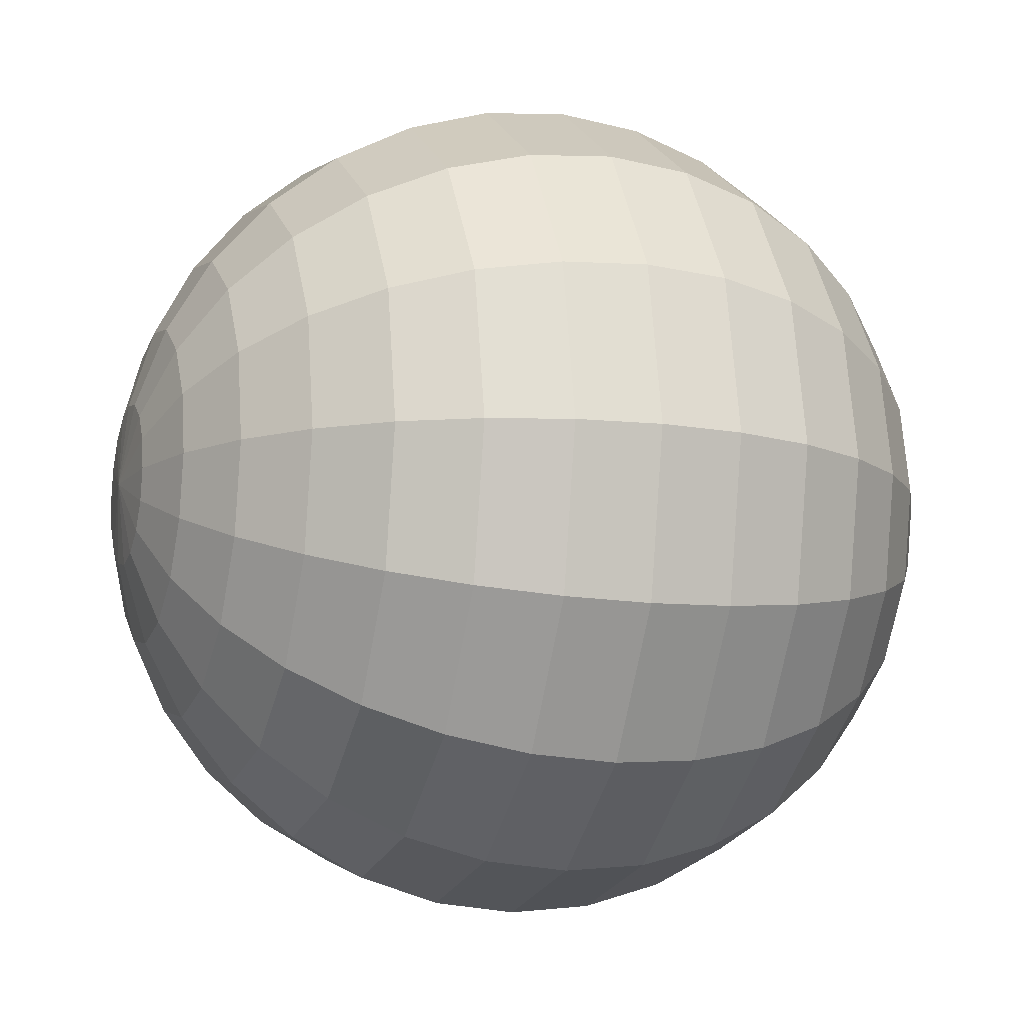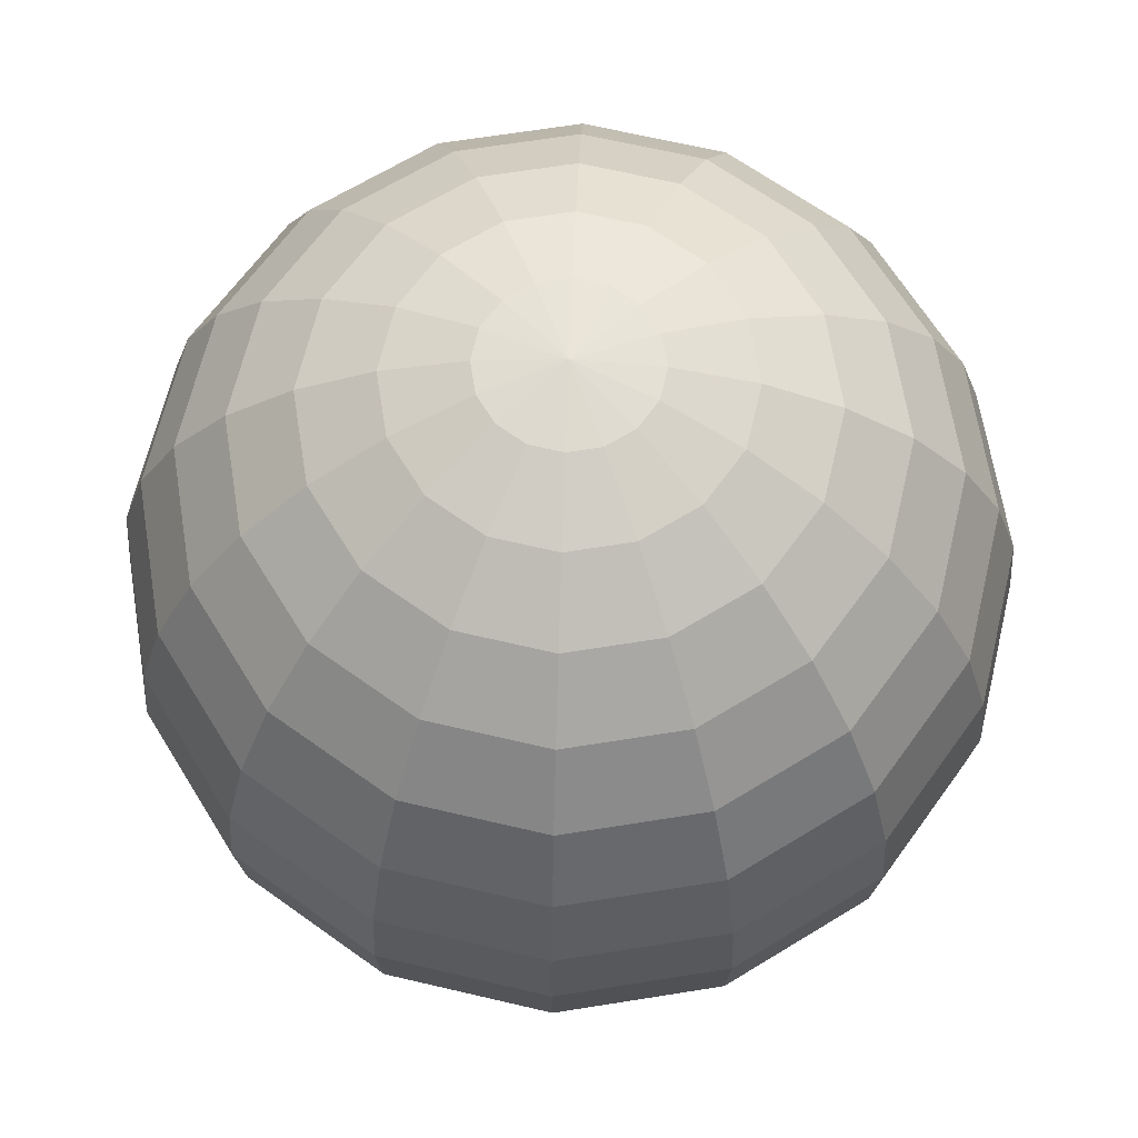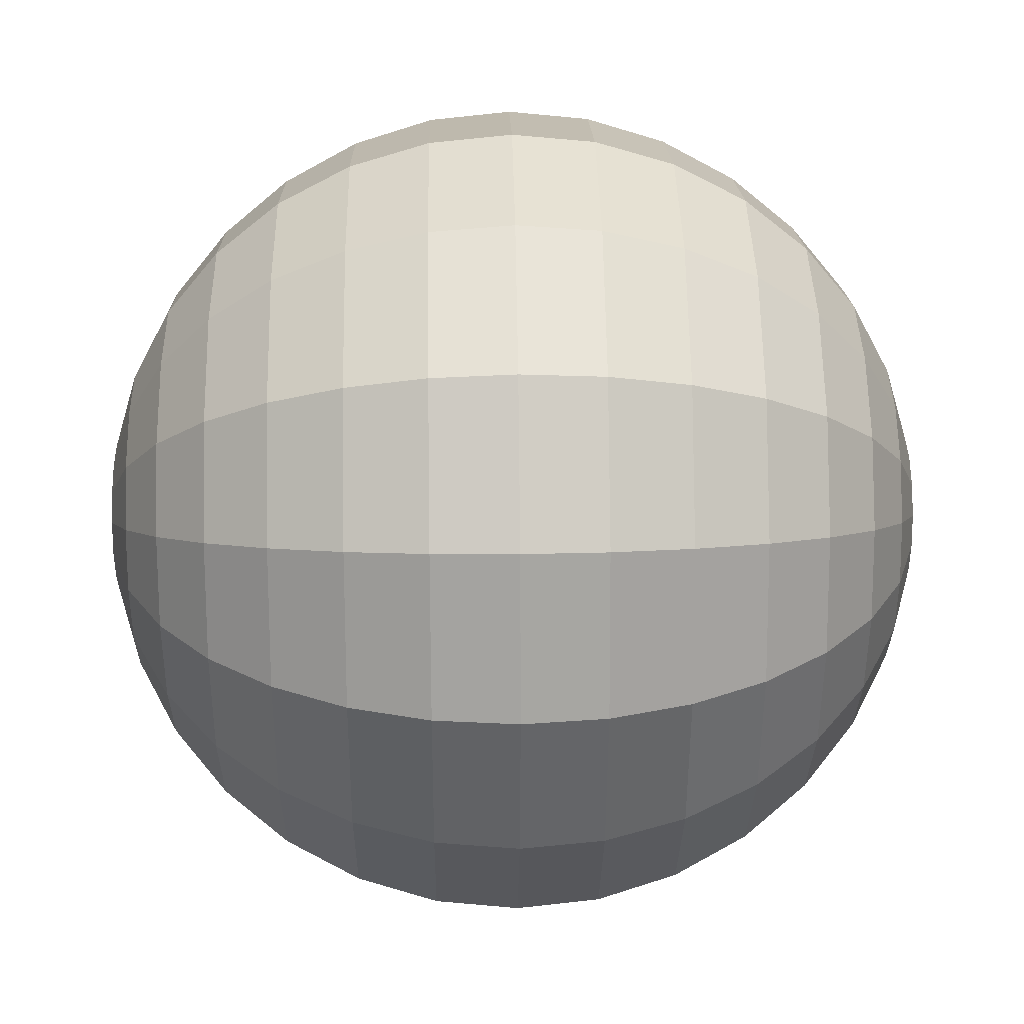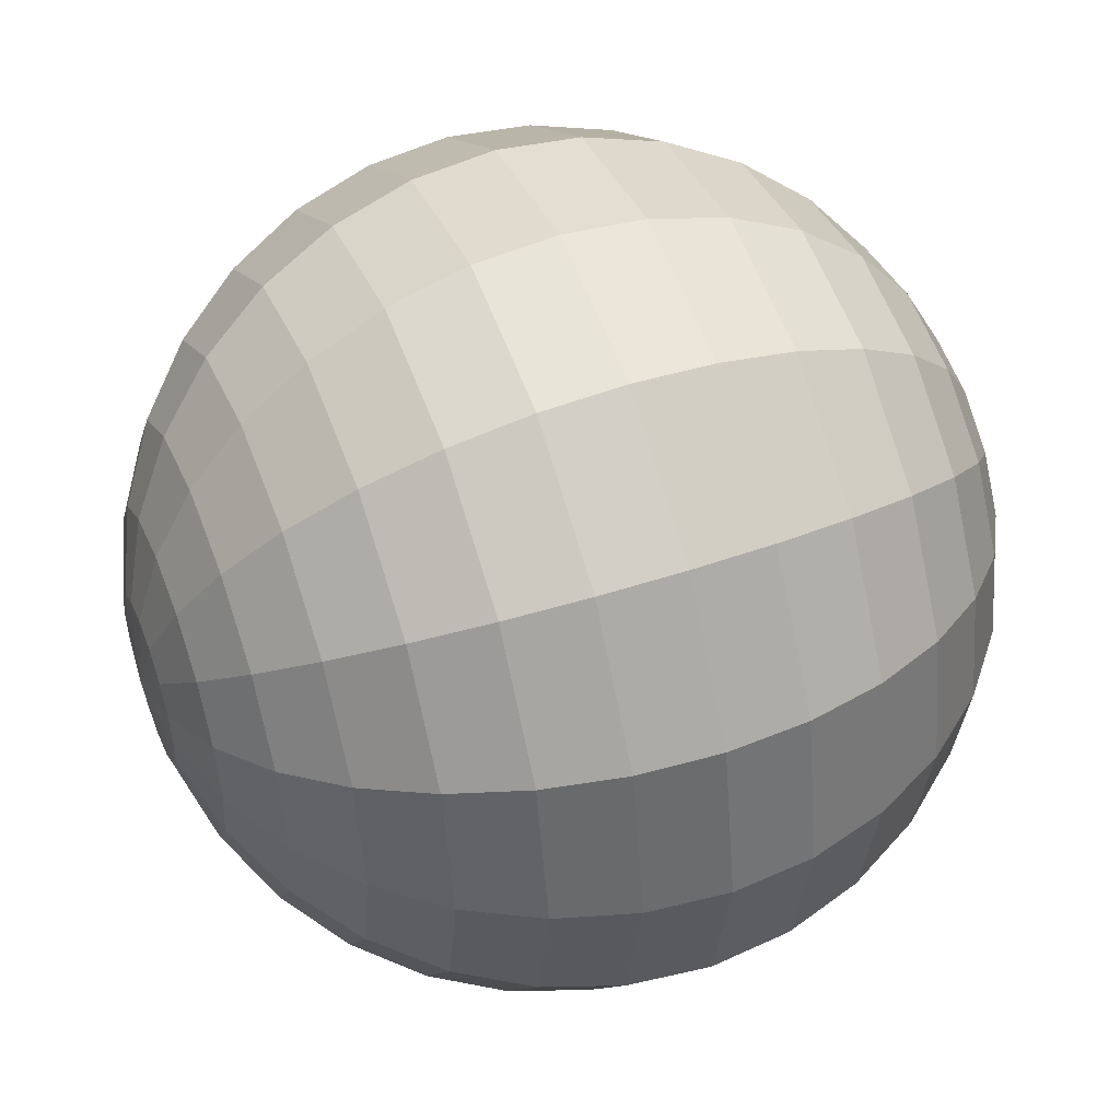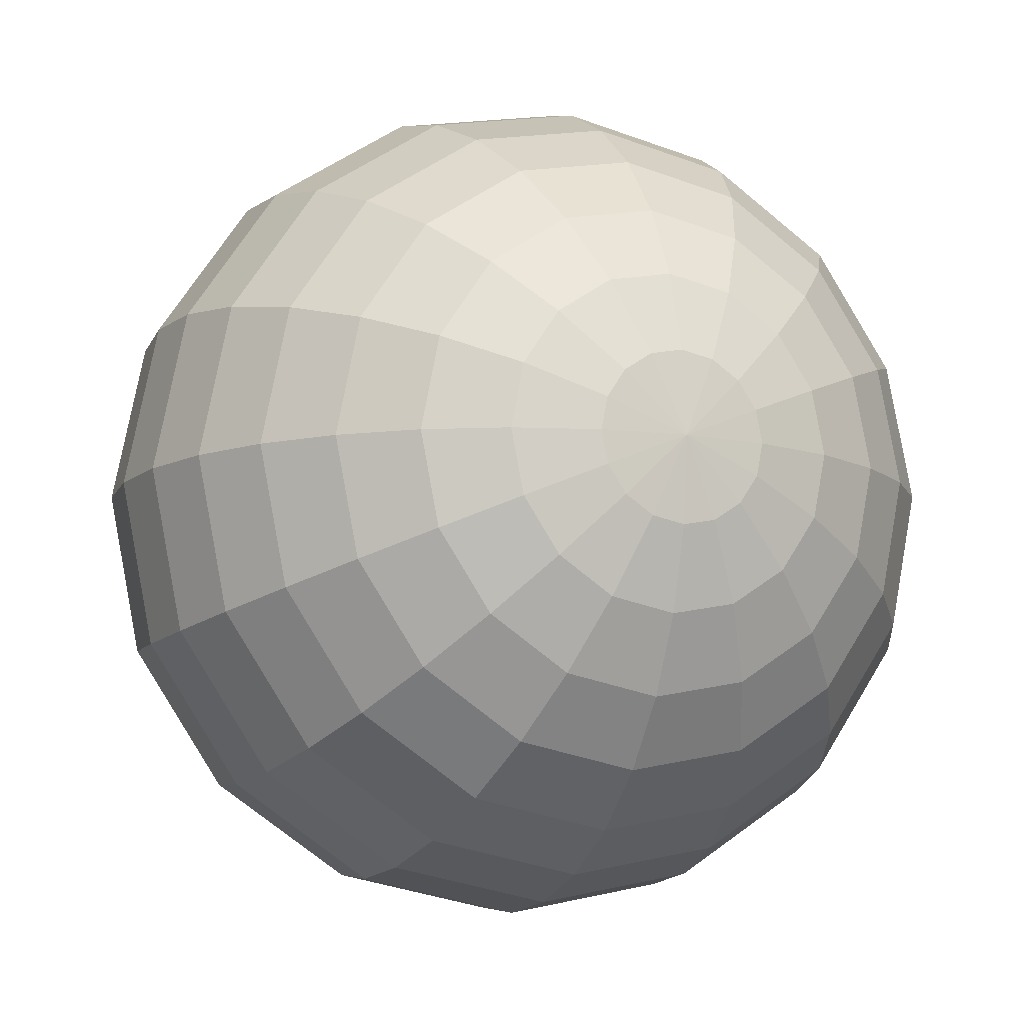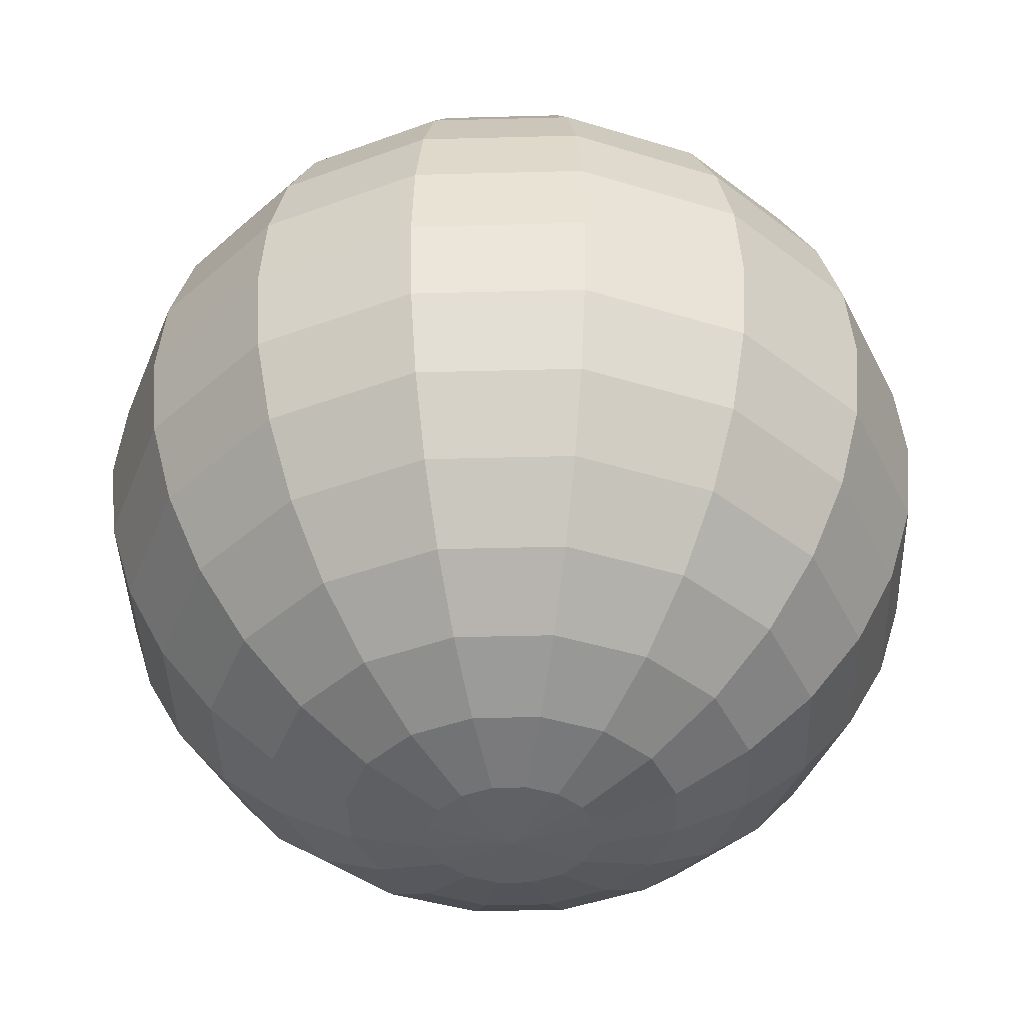
<metadata>
{"format":"obj","ext":"obj","renderer":"f3d","projection":"perspective","resolution":1024,"background":"white","views":[{"elev":-11.7,"azim":-109.1,"up":"+Z"},{"elev":65.7,"azim":137.1,"up":"+Y"},{"elev":27.7,"azim":88.9,"up":"+Z"},{"elev":48.2,"azim":-111.2,"up":"+Z"},{"elev":-10.5,"azim":157.6,"up":"+Z"},{"elev":-41.1,"azim":170.6,"up":"+Y"}]}
</metadata>
<code>
o Sphere
v 0 0.9808 -0.1951
v 0 0.7071 -0.7071
v 0 0.5556 -0.8315
v 0 0.3827 -0.9239
v 0 0.1951 -0.9808
v 0 0 -1
v 0 -0.1951 -0.9808
v 0 -0.3827 -0.9239
v 0 -0.5556 -0.8315
v 0 -0.7071 -0.7071
v 0 -0.8315 -0.5556
v 0 -0.9239 -0.3827
v 0 -0.9808 -0.1951
v 0.07466 0.9808 -0.1802
v 0.1464 0.9239 -0.3536
v 0.2126 0.8315 -0.5133
v 0.2706 0.7071 -0.6533
v 0.3182 0.5556 -0.7682
v 0.3536 0.3827 -0.8536
v 0.3753 0.1951 -0.9061
v 0.3827 0 -0.9239
v 0.3753 -0.1951 -0.9061
v 0.3536 -0.3827 -0.8536
v 0.3182 -0.5556 -0.7682
v 0.2706 -0.7071 -0.6533
v 0.2126 -0.8315 -0.5133
v 0.1464 -0.9239 -0.3536
v 0.07466 -0.9808 -0.1802
v 0.1379 0.9808 -0.1379
v 0.2706 0.9239 -0.2706
v 0.3928 0.8315 -0.3928
v 0.5 0.7071 -0.5
v 0.5879 0.5556 -0.5879
v 0.6533 0.3827 -0.6533
v 0.6935 0.1951 -0.6935
v 0.7071 0 -0.7071
v 0.6935 -0.1951 -0.6935
v 0.6533 -0.3827 -0.6533
v 0.5879 -0.5556 -0.5879
v 0.5 -0.7071 -0.5
v 0.3928 -0.8315 -0.3928
v 0.2706 -0.9239 -0.2706
v 0.1379 -0.9808 -0.1379
v 0.1802 0.9808 -0.07466
v 0.3536 0.9239 -0.1464
v 0.5133 0.8315 -0.2126
v 0.6533 0.7071 -0.2706
v 0.7682 0.5556 -0.3182
v 0.8536 0.3827 -0.3536
v 0.9061 0.1951 -0.3753
v 0.9239 0 -0.3827
v 0.9061 -0.1951 -0.3753
v 0.8536 -0.3827 -0.3536
v 0.7682 -0.5556 -0.3182
v 0.6533 -0.7071 -0.2706
v 0.5133 -0.8315 -0.2126
v 0.3536 -0.9239 -0.1464
v 0.1802 -0.9808 -0.07466
v 0.1951 0.9808 0
v 0.3827 0.9239 0
v 0.5556 0.8315 0
v 0.7071 0.7071 0
v 0.8315 0.5556 0
v 0.9239 0.3827 0
v 0.9808 0.1951 0
v 1 0 0
v 0.9808 -0.1951 0
v 0.9239 -0.3827 0
v 0.8315 -0.5556 0
v 0.7071 -0.7071 0
v 0.5556 -0.8315 0
v 0.3827 -0.9239 0
v 0.1951 -0.9808 0
v 0.1802 0.9808 0.07466
v 0.3536 0.9239 0.1464
v 0.5133 0.8315 0.2126
v 0.6533 0.7071 0.2706
v 0.7682 0.5556 0.3182
v 0.8536 0.3827 0.3536
v 0.9061 0.1951 0.3753
v 0.9239 0 0.3827
v 0.9061 -0.1951 0.3753
v 0.8536 -0.3827 0.3536
v 0.7682 -0.5556 0.3182
v 0.6533 -0.7071 0.2706
v 0.5133 -0.8315 0.2126
v 0.3536 -0.9239 0.1464
v 0.1802 -0.9808 0.07466
v 0.1379 0.9808 0.1379
v 0.2706 0.9239 0.2706
v 0.3928 0.8315 0.3928
v 0.5 0.7071 0.5
v 0.5879 0.5556 0.5879
v 0.6533 0.3827 0.6533
v 0.6935 0.1951 0.6935
v 0.7071 0 0.7071
v 0.6935 -0.1951 0.6935
v 0.6533 -0.3827 0.6533
v 0.5879 -0.5556 0.5879
v 0.5 -0.7071 0.5
v 0.3928 -0.8315 0.3928
v 0.2706 -0.9239 0.2706
v 0.1379 -0.9808 0.1379
v 0.07466 0.9808 0.1802
v 0.1464 0.9239 0.3536
v 0.2126 0.8315 0.5133
v 0.2706 0.7071 0.6533
v 0.3182 0.5556 0.7682
v 0.3536 0.3827 0.8536
v 0.3753 0.1951 0.9061
v 0.3827 0 0.9239
v 0.3753 -0.1951 0.9061
v 0.3536 -0.3827 0.8536
v 0.3182 -0.5556 0.7682
v 0.2706 -0.7071 0.6533
v 0.2126 -0.8315 0.5133
v 0.1464 -0.9239 0.3536
v 0.07466 -0.9808 0.1802
v -0 0.9808 0.1951
v -0 0.9239 0.3827
v -0 0.8315 0.5556
v -0 0.7071 0.7071
v -0 0.5556 0.8315
v -0 0.3827 0.9239
v -0 0.1951 0.9808
v -0 0 1
v -0 -0.1951 0.9808
v -0 -0.3827 0.9239
v -0 -0.5556 0.8315
v -0 -0.7071 0.7071
v -0 -0.8315 0.5556
v -0 -0.9239 0.3827
v -0 -0.9808 0.1951
v 0 -1 0
v -0.07466 0.9808 0.1802
v -0.1464 0.9239 0.3536
v -0.2126 0.8315 0.5133
v -0.2706 0.7071 0.6533
v -0.3182 0.5556 0.7682
v -0.3536 0.3827 0.8536
v -0.3753 0.1951 0.9061
v -0.3827 0 0.9239
v -0.3753 -0.1951 0.9061
v -0.3536 -0.3827 0.8536
v -0.3182 -0.5556 0.7682
v -0.2706 -0.7071 0.6533
v -0.2126 -0.8315 0.5133
v -0.1464 -0.9239 0.3536
v -0.07466 -0.9808 0.1802
v -0.1379 0.9808 0.1379
v -0.2706 0.9239 0.2706
v -0.3928 0.8315 0.3928
v -0.5 0.7071 0.5
v -0.5879 0.5556 0.5879
v -0.6533 0.3827 0.6533
v -0.6935 0.1951 0.6935
v -0.7071 0 0.7071
v -0.6935 -0.1951 0.6935
v -0.6533 -0.3827 0.6533
v -0.5879 -0.5556 0.5879
v -0.5 -0.7071 0.5
v -0.3928 -0.8315 0.3928
v -0.2706 -0.9239 0.2706
v -0.1379 -0.9808 0.1379
v -0 1 0
v -0.1802 0.9808 0.07466
v -0.3536 0.9239 0.1464
v -0.5133 0.8315 0.2126
v -0.6533 0.7071 0.2706
v -0.7682 0.5556 0.3182
v -0.8536 0.3827 0.3536
v -0.9061 0.1951 0.3753
v -0.9239 0 0.3827
v -0.9061 -0.1951 0.3753
v -0.8536 -0.3827 0.3536
v -0.7682 -0.5556 0.3182
v -0.6533 -0.7071 0.2706
v -0.5133 -0.8315 0.2126
v -0.3536 -0.9239 0.1464
v -0.1802 -0.9808 0.07466
v -0.1951 0.9808 0
v -0.3827 0.9239 0
v -0.5556 0.8315 0
v -0.7071 0.7071 0
v -0.8315 0.5556 -0
v -0.9239 0.3827 -0
v -0.9808 0.1951 0
v -1 0 -0
v -0.9808 -0.1951 0
v -0.9239 -0.3827 -0
v -0.8315 -0.5556 -0
v -0.7071 -0.7071 0
v -0.5556 -0.8315 0
v -0.3827 -0.9239 0
v -0.1951 -0.9808 0
v -0.1802 0.9808 -0.07466
v -0.3536 0.9239 -0.1464
v -0.5133 0.8315 -0.2126
v -0.6533 0.7071 -0.2706
v -0.7682 0.5556 -0.3182
v -0.8536 0.3827 -0.3536
v -0.9061 0.1951 -0.3753
v -0.9239 0 -0.3827
v -0.9061 -0.1951 -0.3753
v -0.8536 -0.3827 -0.3536
v -0.7682 -0.5556 -0.3182
v -0.6533 -0.7071 -0.2706
v -0.5133 -0.8315 -0.2126
v -0.3536 -0.9239 -0.1464
v -0.1802 -0.9808 -0.07466
v -0.1379 0.9808 -0.1379
v -0.2706 0.9239 -0.2706
v -0.3928 0.8315 -0.3928
v -0.5 0.7071 -0.5
v -0.5879 0.5556 -0.5879
v -0.6533 0.3827 -0.6533
v -0.6935 0.1951 -0.6935
v -0.7071 0 -0.7071
v -0.6935 -0.1951 -0.6935
v -0.6533 -0.3827 -0.6533
v -0.5879 -0.5556 -0.5879
v -0.5 -0.7071 -0.5
v -0.3928 -0.8315 -0.3928
v -0.2706 -0.9239 -0.2706
v -0.1379 -0.9808 -0.1379
v -0.07466 0.9808 -0.1802
v -0.1464 0.9239 -0.3536
v -0.2126 0.8315 -0.5133
v -0.2706 0.7071 -0.6533
v -0.3182 0.5556 -0.7682
v -0.3536 0.3827 -0.8536
v -0.3753 0.1951 -0.9061
v -0.3827 0 -0.9239
v -0.3753 -0.1951 -0.9061
v -0.3536 -0.3827 -0.8536
v -0.3182 -0.5556 -0.7682
v -0.2706 -0.7071 -0.6533
v -0.2126 -0.8315 -0.5133
v -0.1464 -0.9239 -0.3536
v -0.07466 -0.9808 -0.1802
v 0 0.9239 -0.3827
v 0 0.8315 -0.5556
f 9 8 23 24
f 2 242 16 17
f 10 9 24 25
f 3 2 17 18
f 11 10 25 26
f 4 3 18 19
f 12 11 26 27
f 5 4 19 20
f 13 12 27 28
f 6 5 20 21
f 1 165 14
f 134 13 28
f 7 6 21 22
f 241 1 14 15
f 8 7 22 23
f 242 241 15 16
f 23 22 37 38
f 16 15 30 31
f 24 23 38 39
f 17 16 31 32
f 25 24 39 40
f 18 17 32 33
f 26 25 40 41
f 19 18 33 34
f 27 26 41 42
f 20 19 34 35
f 28 27 42 43
f 21 20 35 36
f 14 165 29
f 134 28 43
f 22 21 36 37
f 15 14 29 30
f 42 41 56 57
f 35 34 49 50
f 43 42 57 58
f 36 35 50 51
f 29 165 44
f 134 43 58
f 37 36 51 52
f 30 29 44 45
f 38 37 52 53
f 31 30 45 46
f 39 38 53 54
f 32 31 46 47
f 40 39 54 55
f 33 32 47 48
f 41 40 55 56
f 34 33 48 49
f 46 45 60 61
f 54 53 68 69
f 47 46 61 62
f 55 54 69 70
f 48 47 62 63
f 56 55 70 71
f 49 48 63 64
f 57 56 71 72
f 50 49 64 65
f 58 57 72 73
f 51 50 65 66
f 44 165 59
f 134 58 73
f 52 51 66 67
f 45 44 59 60
f 53 52 67 68
f 65 64 79 80
f 73 72 87 88
f 66 65 80 81
f 59 165 74
f 134 73 88
f 67 66 81 82
f 60 59 74 75
f 68 67 82 83
f 61 60 75 76
f 69 68 83 84
f 62 61 76 77
f 70 69 84 85
f 63 62 77 78
f 71 70 85 86
f 64 63 78 79
f 72 71 86 87
f 84 83 98 99
f 77 76 91 92
f 85 84 99 100
f 78 77 92 93
f 86 85 100 101
f 79 78 93 94
f 87 86 101 102
f 80 79 94 95
f 88 87 102 103
f 81 80 95 96
f 74 165 89
f 134 88 103
f 82 81 96 97
f 75 74 89 90
f 83 82 97 98
f 76 75 90 91
f 103 102 117 118
f 96 95 110 111
f 89 165 104
f 134 103 118
f 97 96 111 112
f 90 89 104 105
f 98 97 112 113
f 91 90 105 106
f 99 98 113 114
f 92 91 106 107
f 100 99 114 115
f 93 92 107 108
f 101 100 115 116
f 94 93 108 109
f 102 101 116 117
f 95 94 109 110
f 107 106 121 122
f 115 114 129 130
f 108 107 122 123
f 116 115 130 131
f 109 108 123 124
f 117 116 131 132
f 110 109 124 125
f 118 117 132 133
f 111 110 125 126
f 104 165 119
f 134 118 133
f 112 111 126 127
f 105 104 119 120
f 113 112 127 128
f 106 105 120 121
f 114 113 128 129
f 126 125 141 142
f 119 165 135
f 134 133 149
f 127 126 142 143
f 120 119 135 136
f 128 127 143 144
f 121 120 136 137
f 129 128 144 145
f 122 121 137 138
f 130 129 145 146
f 123 122 138 139
f 131 130 146 147
f 124 123 139 140
f 132 131 147 148
f 125 124 140 141
f 133 132 148 149
f 146 145 160 161
f 139 138 153 154
f 147 146 161 162
f 140 139 154 155
f 148 147 162 163
f 141 140 155 156
f 149 148 163 164
f 142 141 156 157
f 135 165 150
f 134 149 164
f 143 142 157 158
f 136 135 150 151
f 144 143 158 159
f 137 136 151 152
f 145 144 159 160
f 138 137 152 153
f 134 164 180
f 158 157 173 174
f 151 150 166 167
f 159 158 174 175
f 152 151 167 168
f 160 159 175 176
f 153 152 168 169
f 161 160 176 177
f 154 153 169 170
f 162 161 177 178
f 155 154 170 171
f 163 162 178 179
f 156 155 171 172
f 164 163 179 180
f 157 156 172 173
f 150 165 166
f 178 177 192 193
f 171 170 185 186
f 179 178 193 194
f 172 171 186 187
f 180 179 194 195
f 173 172 187 188
f 166 165 181
f 134 180 195
f 174 173 188 189
f 167 166 181 182
f 175 174 189 190
f 168 167 182 183
f 176 175 190 191
f 169 168 183 184
f 177 176 191 192
f 170 169 184 185
f 182 181 196 197
f 190 189 204 205
f 183 182 197 198
f 191 190 205 206
f 184 183 198 199
f 192 191 206 207
f 185 184 199 200
f 193 192 207 208
f 186 185 200 201
f 194 193 208 209
f 187 186 201 202
f 195 194 209 210
f 188 187 202 203
f 181 165 196
f 134 195 210
f 189 188 203 204
f 201 200 215 216
f 209 208 223 224
f 202 201 216 217
f 210 209 224 225
f 203 202 217 218
f 196 165 211
f 134 210 225
f 204 203 218 219
f 197 196 211 212
f 205 204 219 220
f 198 197 212 213
f 206 205 220 221
f 199 198 213 214
f 207 206 221 222
f 200 199 214 215
f 208 207 222 223
f 220 219 234 235
f 213 212 227 228
f 221 220 235 236
f 214 213 228 229
f 222 221 236 237
f 215 214 229 230
f 223 222 237 238
f 216 215 230 231
f 224 223 238 239
f 217 216 231 232
f 225 224 239 240
f 218 217 232 233
f 211 165 226
f 134 225 240
f 219 218 233 234
f 212 211 226 227
f 239 238 11 12
f 232 231 4 5
f 240 239 12 13
f 233 232 5 6
f 226 165 1
f 134 240 13
f 234 233 6 7
f 227 226 1 241
f 235 234 7 8
f 228 227 241 242
f 236 235 8 9
f 229 228 242 2
f 237 236 9 10
f 230 229 2 3
f 238 237 10 11
f 231 230 3 4

</code>
